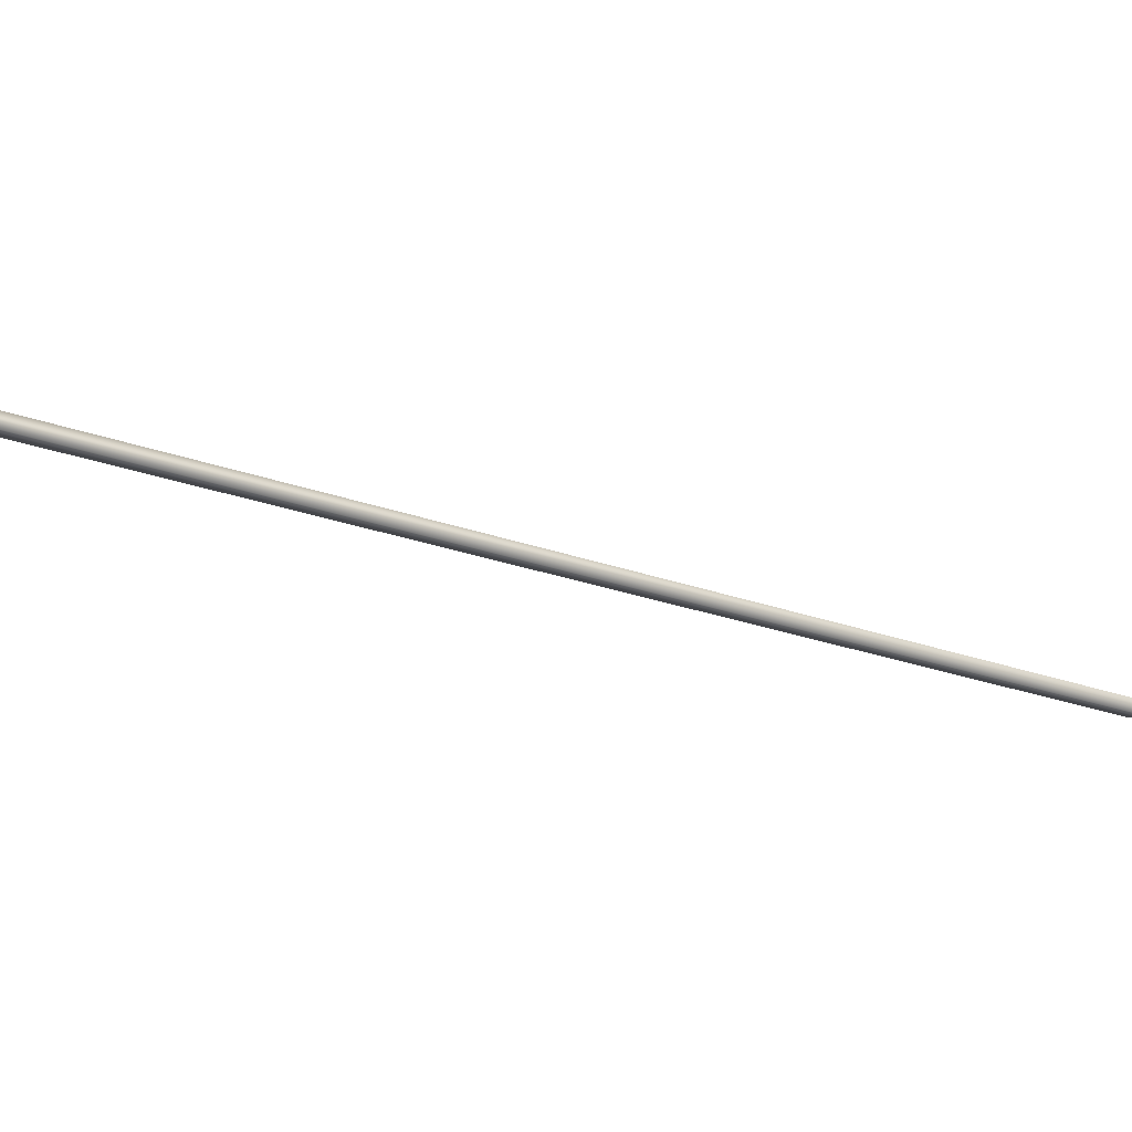
<metadata>
{"format":"obj","ext":"obj","renderer":"f3d","projection":"perspective","resolution":1024,"background":"white","views":[{"elev":-18.6,"azim":-156.2,"up":"+Y"}]}
</metadata>
<code>
v -43.47 32.73 75.88
v -43.47 32.77 75.88
v -41.63 32.73 72.42
v -41.63 32.77 72.42
v -41.59 32.77 72.44
v -41.59 32.73 72.44
v -43.43 32.73 75.9
v -43.43 32.77 75.9
f 1 2 3
f 3 2 4
f 5 6 4
f 4 6 3
f 1 3 7
f 7 3 6
f 2 8 4
f 4 8 5
f 2 1 8
f 8 1 7
f 8 7 5
f 5 7 6

</code>
